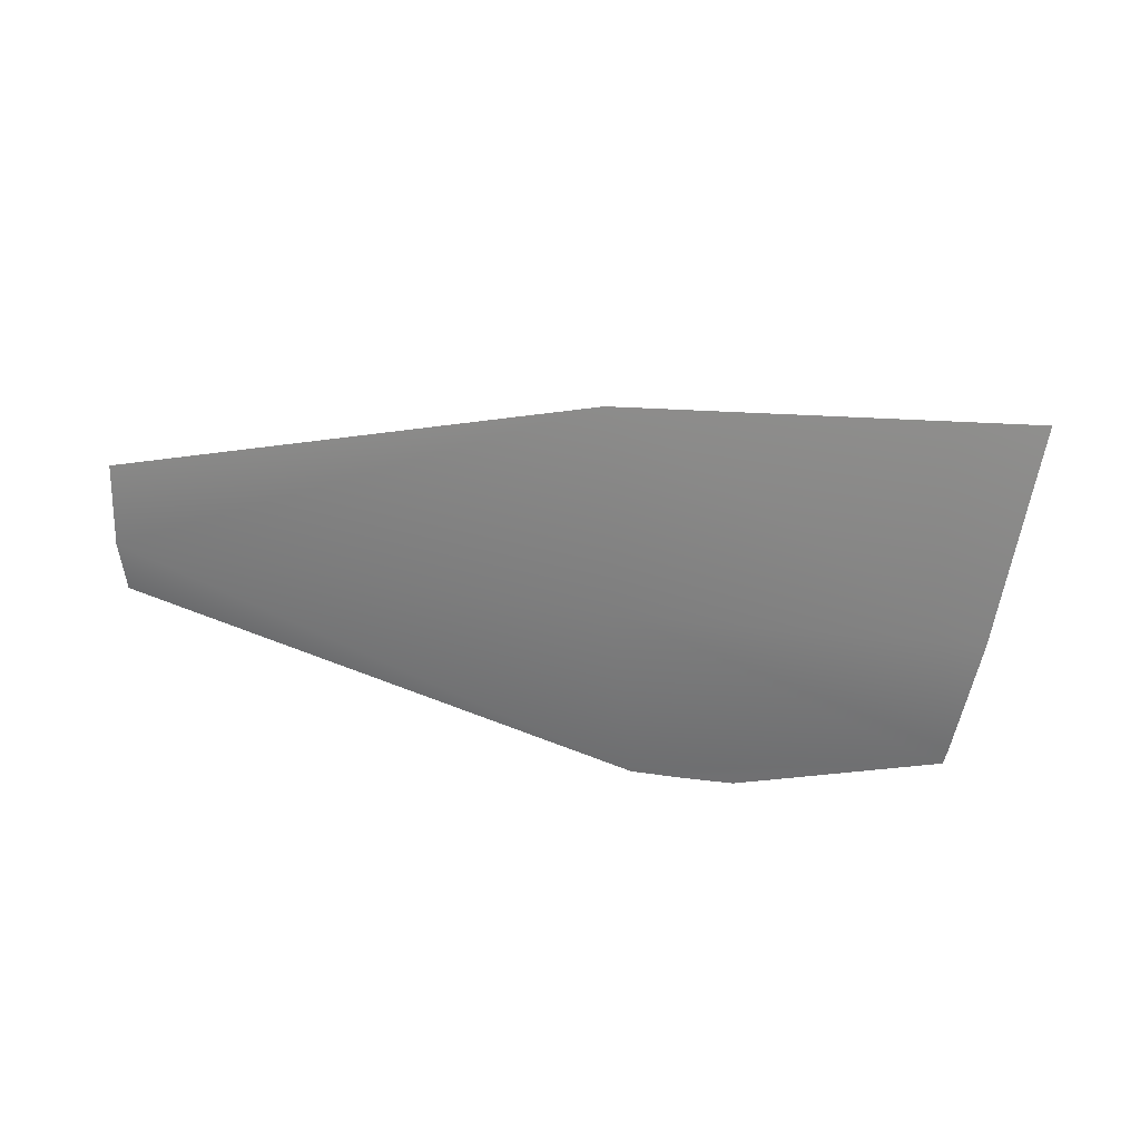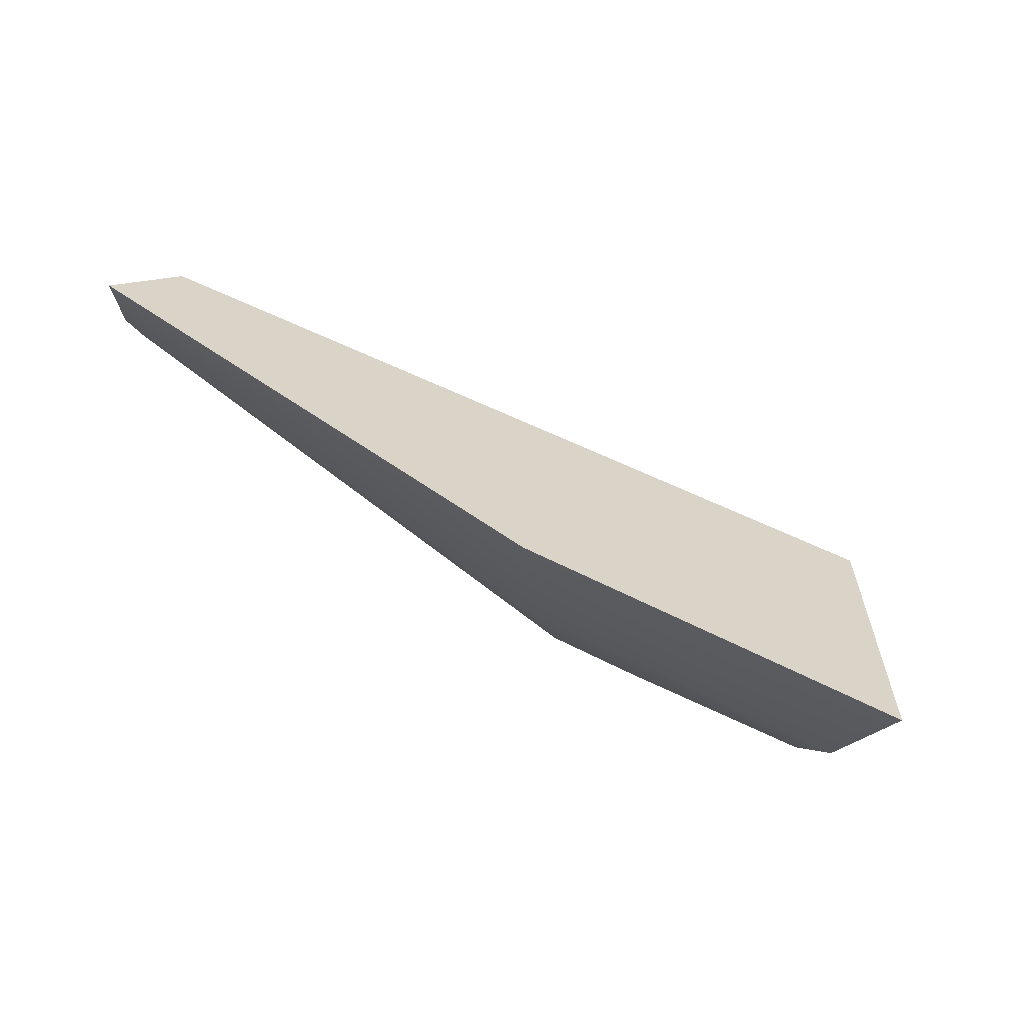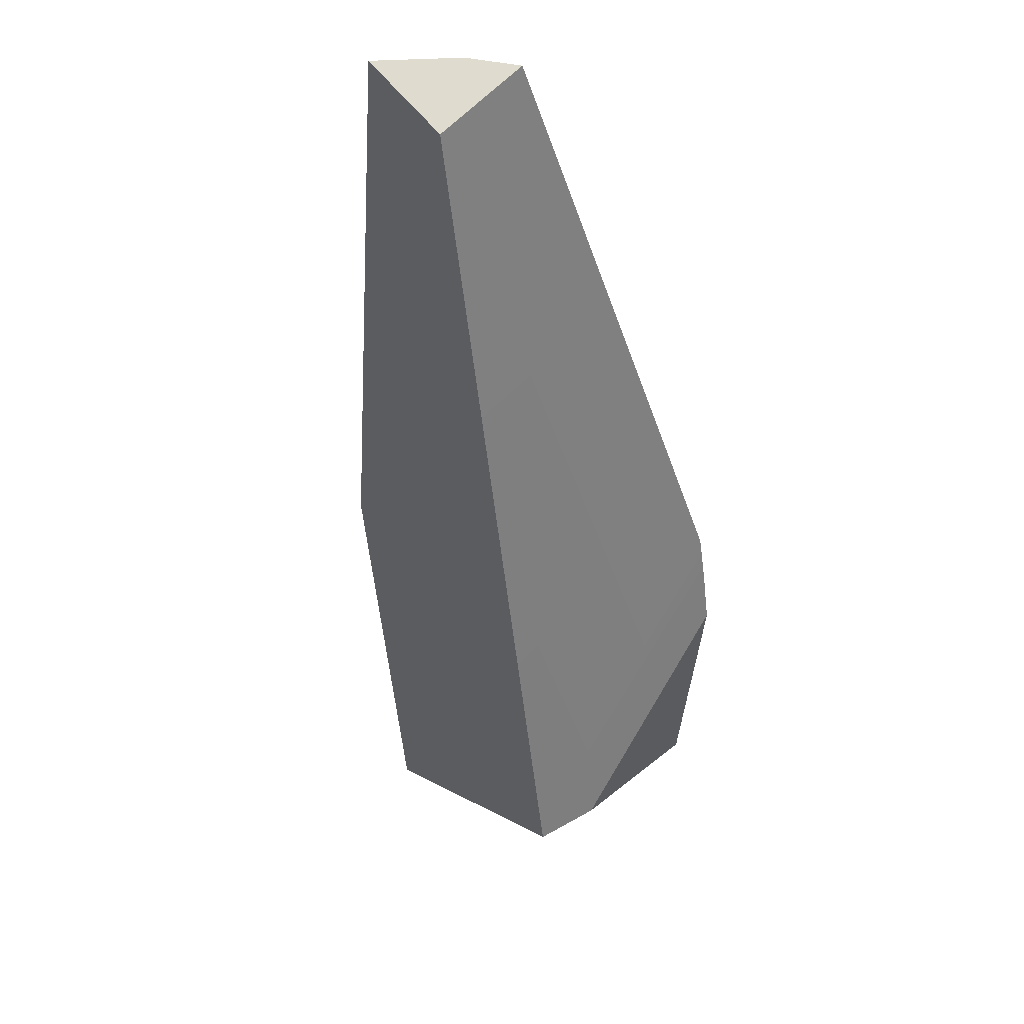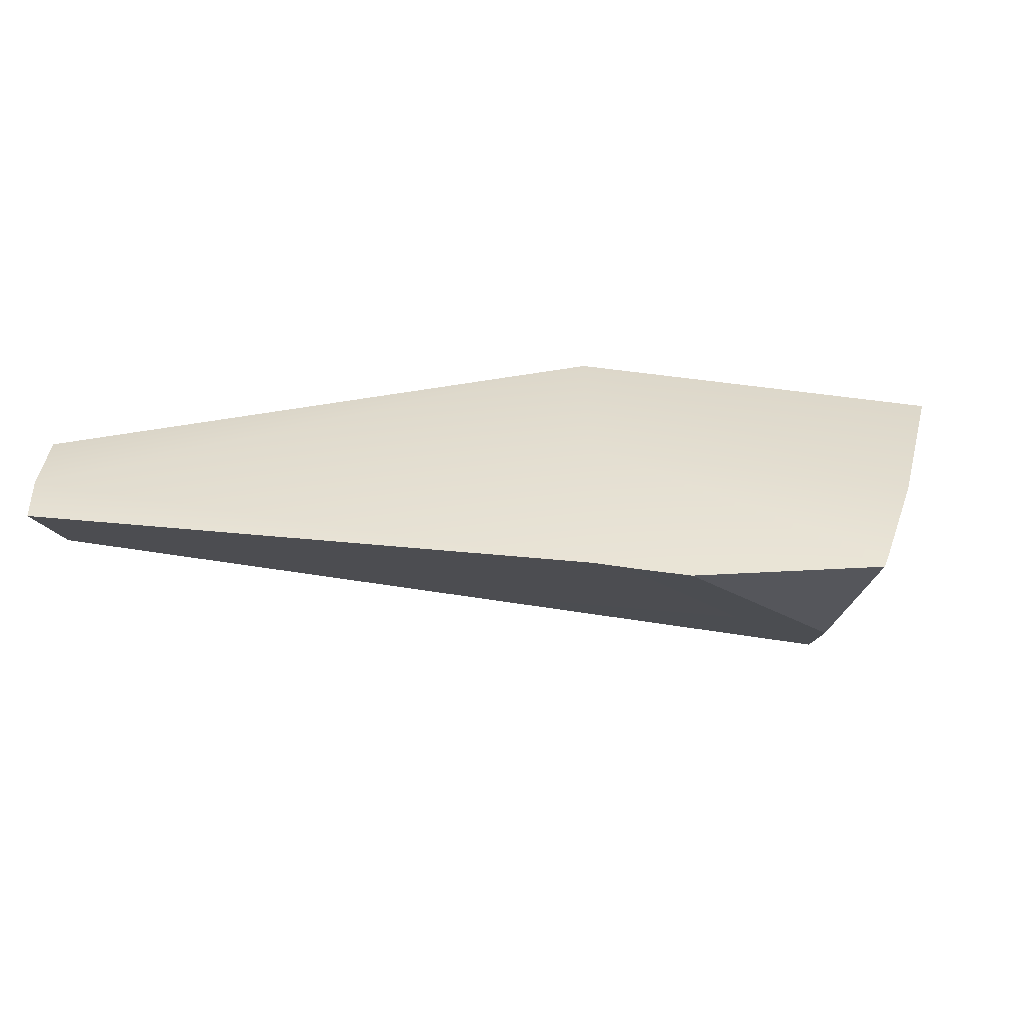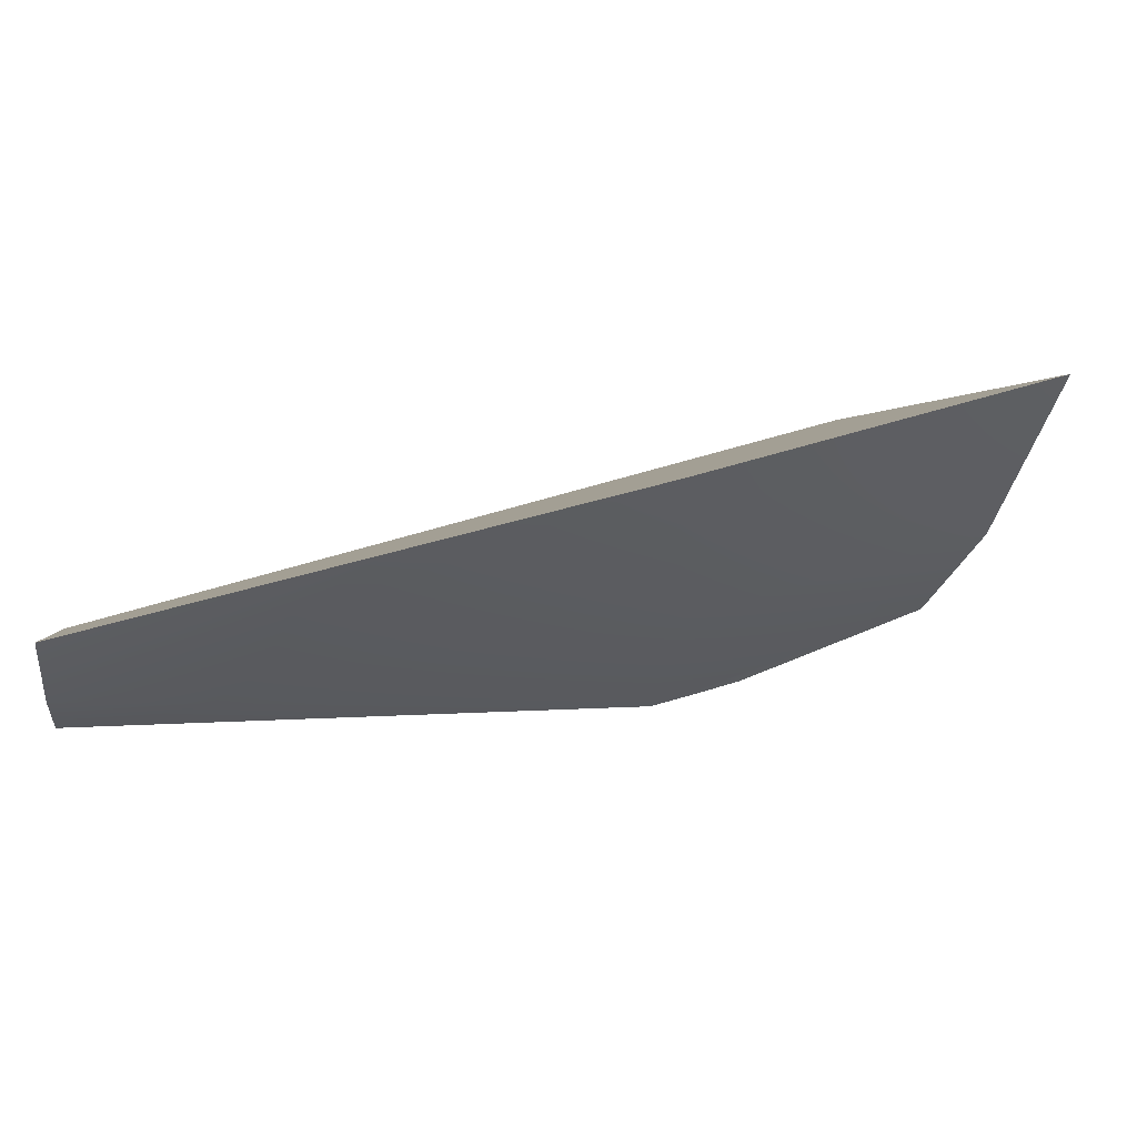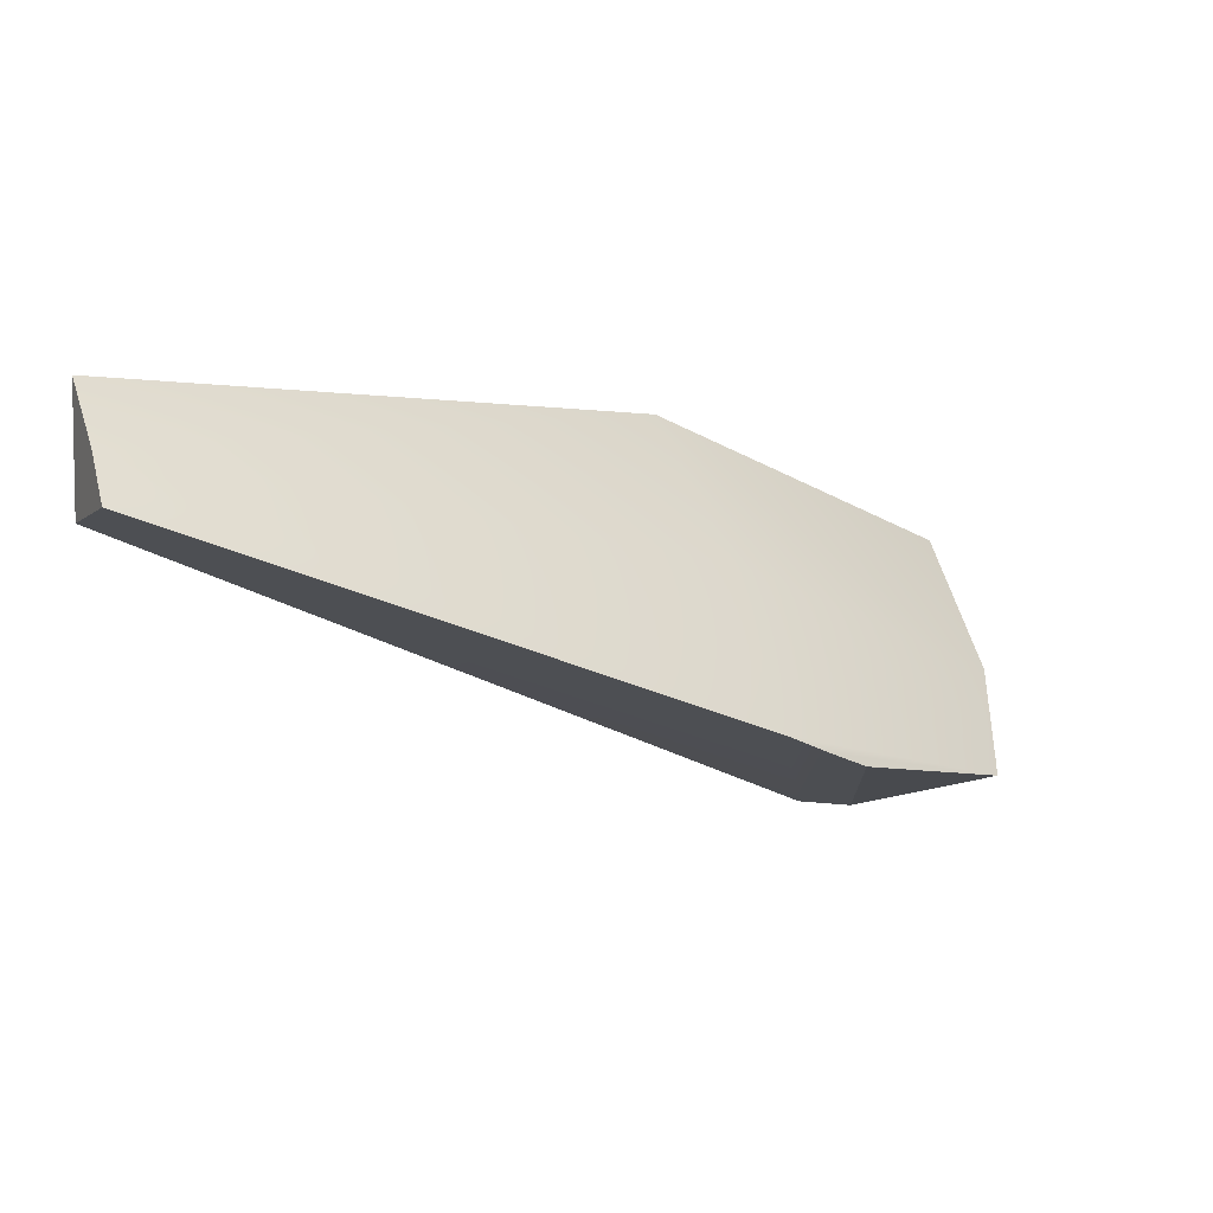
<metadata>
{"format":"obj","ext":"obj","renderer":"f3d","projection":"perspective","resolution":1024,"background":"white","views":[{"elev":13.9,"azim":-122.7,"up":"+Z"},{"elev":63.6,"azim":-113.6,"up":"+Z"},{"elev":-13.4,"azim":98.0,"up":"+Y"},{"elev":-65.4,"azim":-148.1,"up":"+Z"},{"elev":43.0,"azim":-162.2,"up":"+Z"},{"elev":41.6,"azim":157.7,"up":"+Y"}]}
</metadata>
<code>
g Sphere_cell.082
v -0.03321 -0.02038 -0.05009
v -0.08379 -0.05639 -0.03601
v -0.05308 -0.08194 -0.009193
v -0.02088 -0.01024 -0.05003
v -0.03321 -0.02038 -0.05009
v -0.05308 -0.08194 -0.009193
v -0.0442 -0.0913 0.00597
v -0.009255 -0.0005396 -0.04963
v 0.1455 0.09469 -0.01315
v 0.1493 0.0749 0.00808
v -0.08379 -0.05639 -0.03601
v -0.0442 -0.0913 0.00597
v -0.05308 -0.08194 -0.009193
v -0.08598 -0.05633 -0.03128
v -0.1162 -0.0599 0.0656
v -0.1006 -0.05506 0.002709
v 0.1413 0.1008 0.02923
v 0.1493 0.0749 0.00808
v -0.0442 -0.0913 0.00597
v 0.007135 0.0323 0.05813
v -0.02144 0.0177 0.06425
v -0.1162 -0.0599 0.0656
v 0.1413 0.1008 0.02923
v 0.1435 0.099 0.002709
v 0.1455 0.09469 -0.01315
v 0.1493 0.0749 0.00808
v -0.02144 0.0177 0.06425
v -0.1162 -0.0599 0.0656
v -0.1006 -0.05506 0.002709
v -0.01808 0.01266 0.002709
v -0.08598 -0.05633 -0.03128
v -0.08379 -0.05639 -0.03601
v 0.1435 0.099 0.002709
v 0.1413 0.1008 0.02923
v 0.007135 0.0323 0.05813
v -0.009255 -0.0005396 -0.04963
v 0.1455 0.09469 -0.01315
v -0.02088 -0.01024 -0.05003
v -0.03321 -0.02038 -0.05009
g Sphere_cell.082_0
f 3 2 1
f 6 5 4
f 7 6 4
f 7 4 8
f 7 8 9
f 9 10 7
f 13 12 11
f 12 14 11
f 12 15 14
f 15 16 14
f 19 18 17
f 17 20 19
f 20 21 19
f 21 22 19
f 25 24 23
f 26 25 23
f 29 28 27
f 30 29 27
f 31 29 30
f 32 31 30
f 33 30 27
f 27 34 33
f 27 35 34
f 30 33 36
f 32 30 36
f 33 37 36
f 32 36 38
f 38 39 32

</code>
